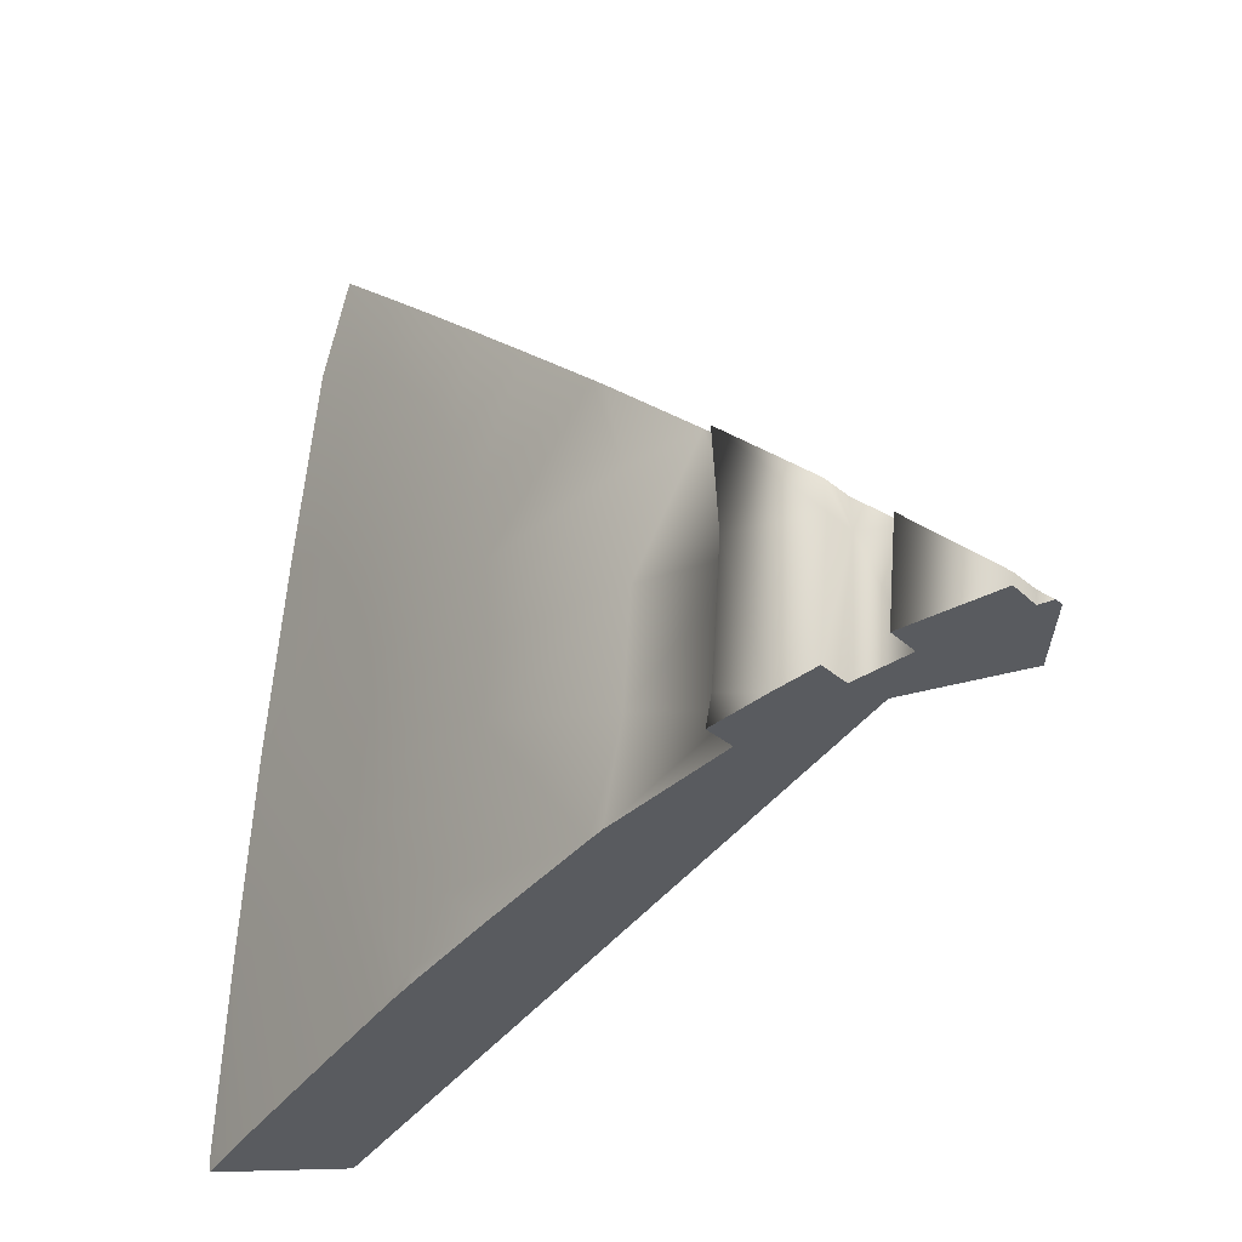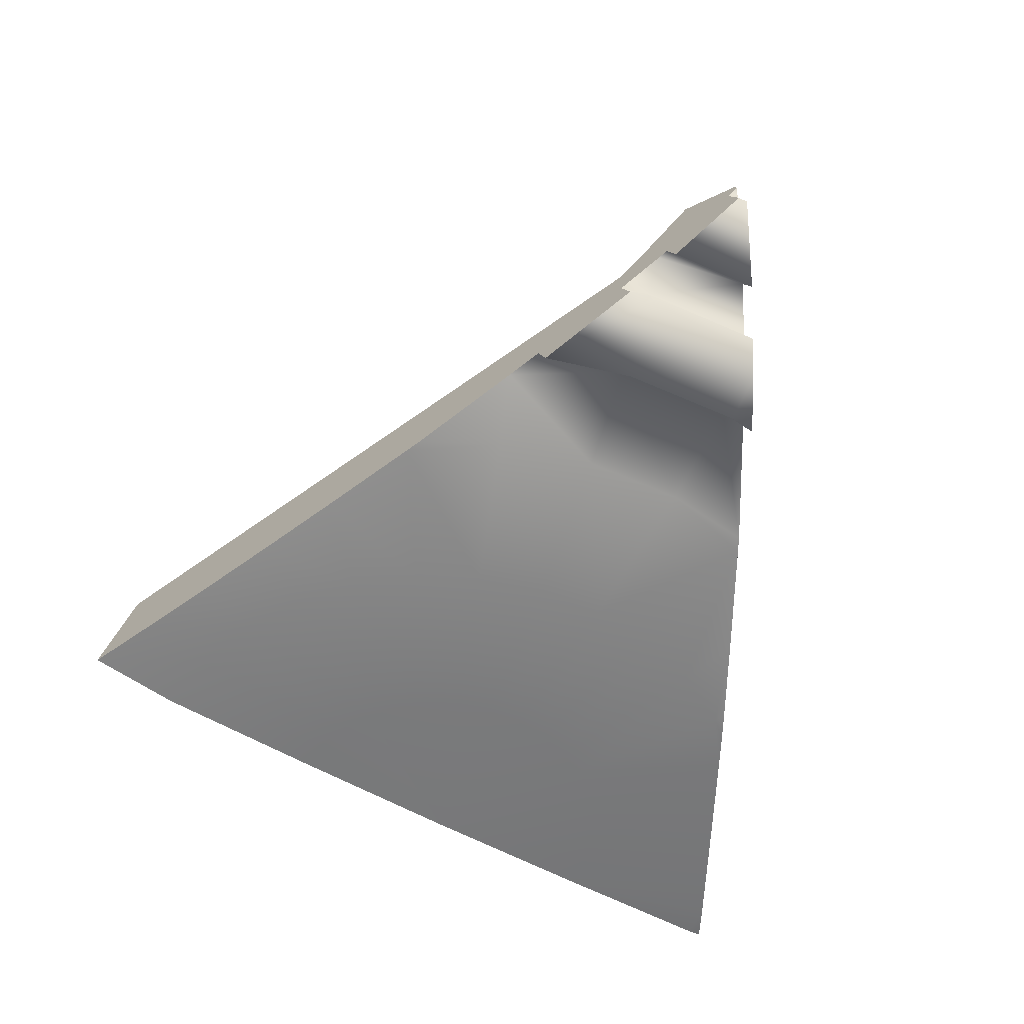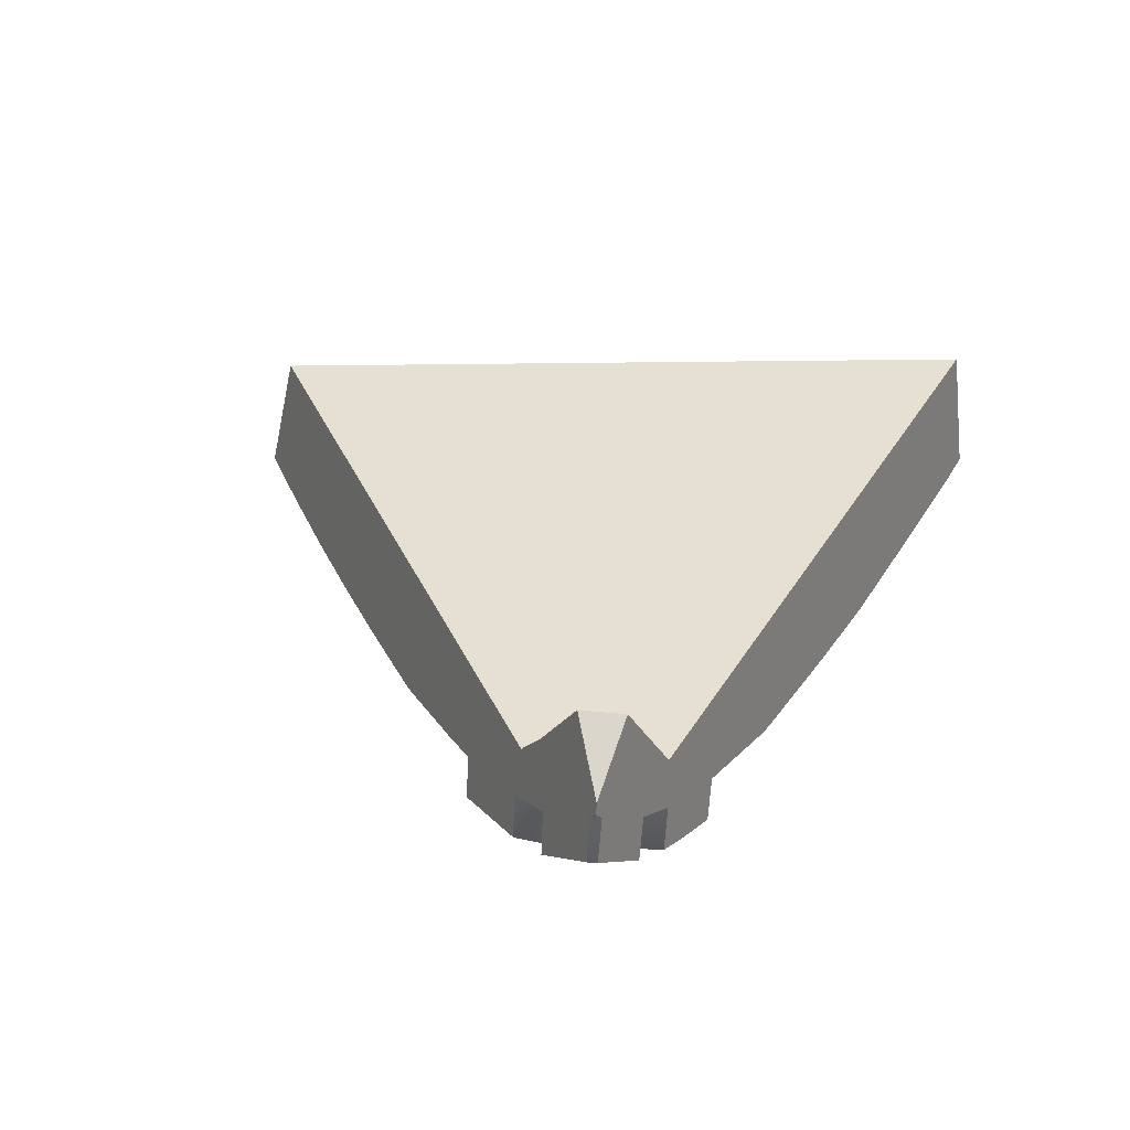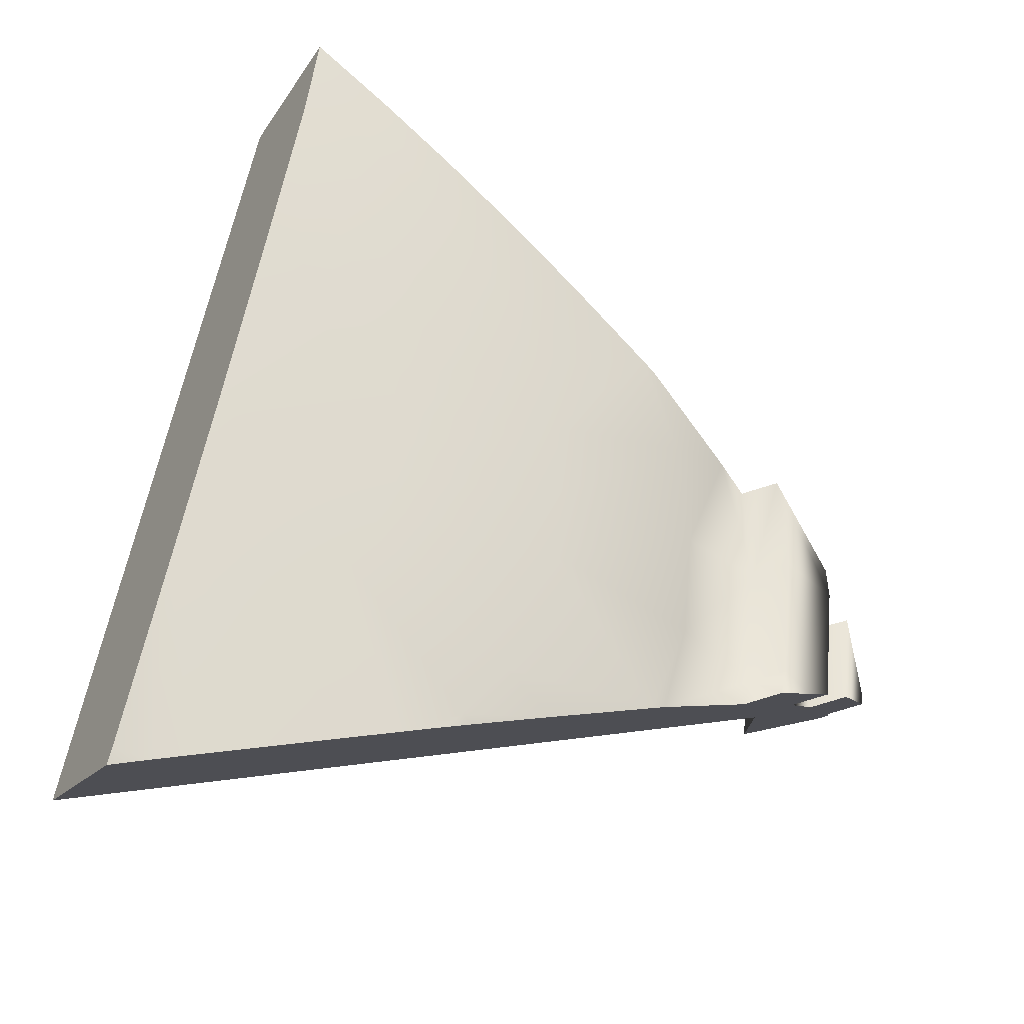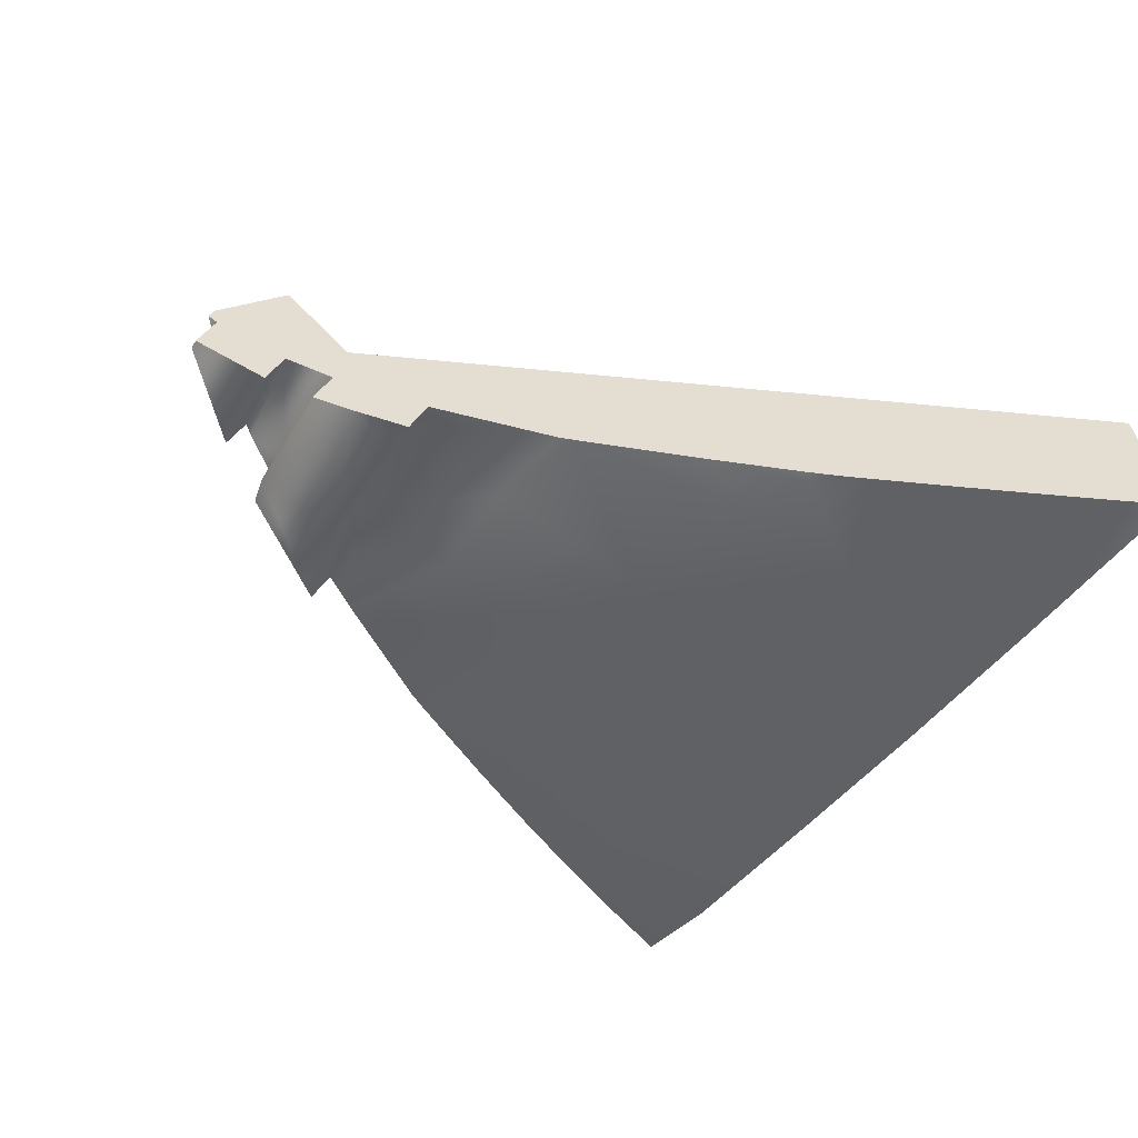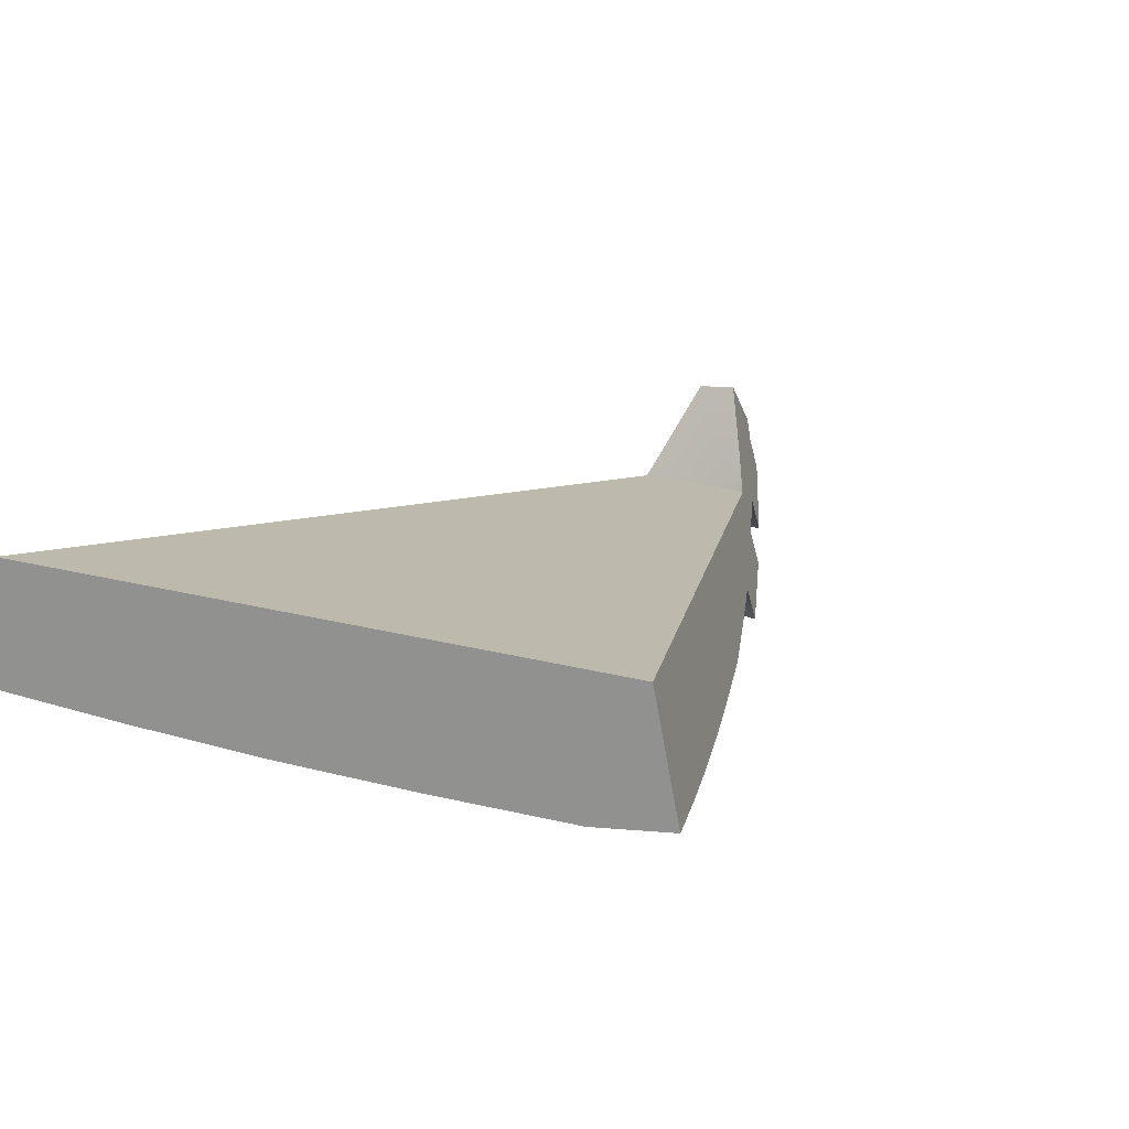
<metadata>
{"format":"obj","ext":"obj","renderer":"f3d","projection":"perspective","resolution":1024,"background":"white","views":[{"elev":-21.5,"azim":-126.2,"up":"+Y"},{"elev":-57.1,"azim":-109.4,"up":"+Z"},{"elev":37.7,"azim":-79.8,"up":"+Z"},{"elev":-28.2,"azim":150.6,"up":"+Y"},{"elev":-48.2,"azim":-23.9,"up":"+Z"},{"elev":15.0,"azim":133.5,"up":"+Z"}]}
</metadata>
<code>
g ClayBossShattered_cell.010
v -0.1786 -0.329 -0.05271
v -0.2102 -0.3186 -0.04869
v 0.9031 -0.639 0.1961
v -0.7105 -0.137 0.1511
v -0.8791 -0.07946 0.1882
v -0.8791 -0.07946 0.1882
v -0.7105 -0.137 0.1511
v -0.7445 -0.1359 0.07207
v -0.5973 -0.1671 0.1961
v 0.9031 -0.639 0.1961
v -0.845 -0.08058 0.2673
v -0.7165 -0.1043 0.4045
v -0.8548 -0.07223 0.3107
v -0.7292 -0.01494 0.4117
v -0.7136 -0.1059 0.3994
v -0.8548 -0.07223 0.3107
v -0.7165 -0.1043 0.4045
v 0.5967 0.9014 0.1961
v -0.7131 0.06173 0.1403
v -0.6381 0.1214 0.09631
v -0.2635 -0.1428 -0.04869
v -0.2102 -0.3186 -0.04869
v -0.1786 -0.329 -0.05271
v 0.05644 -0.07915 -0.09661
v -0.2837 0.06173 -0.04869
v 0.04257 0.06173 -0.09661
v -0.2635 0.2663 -0.04869
v 0.09754 -0.2146 -0.09661
v 0.1643 -0.3395 -0.09661
v 0.062 -0.4078 -0.07854
v 0.2541 -0.4489 -0.09661
v 0.238 -0.465 -0.09327
v 0.2966 -0.4838 -0.09661
v 0.3822 -0.5108 -0.09748
v 0.5044 -0.1986 -0.1058
v 0.4586 -0.1428 -0.1058
v 0.4246 -0.07915 -0.1058
v 0.7647 0.05799 -0.11
v 0.4036 -0.01009 -0.1058
v 0.5602 -0.2444 -0.1058
v 0.3966 0.06173 -0.1058
v 0.6238 -0.2784 -0.1058
v 0.5108 -0.5513 -0.09813
v 0.6929 -0.2993 -0.1058
v 0.635 -0.5904 -0.0981
v 0.7647 -0.3064 -0.1058
v 0.7647 -0.6311 -0.09737
v 0.8358 -0.2994 -0.1058
v 0.836 -0.6534 -0.09661
v 0.9048 -0.6466 -0.09661
v 0.9107 -0.6763 -0.09216
v 0.9088 -0.6664 -0.09365
v 0.05644 0.2026 -0.09661
v 0.4036 0.1336 -0.1058
v -0.1826 0.4541 -0.05207
v -0.2128 0.4337 -0.04869
v 0.09754 0.3381 -0.09661
v -0.003038 0.5747 -0.06705
v 0.4246 0.2026 -0.1058
v 0.1643 0.4629 -0.09661
v 0.1501 0.6764 -0.075
v 0.4586 0.2663 -0.1058
v 0.5044 0.3221 -0.1058
v 0.2541 0.5724 -0.09661
v 0.2919 0.7694 -0.07767
v 0.3635 0.6622 -0.09661
v 0.4336 0.8612 -0.07558
v 0.4884 0.7289 -0.09661
v 0.5855 0.9584 -0.06836
v 0.6232 0.7698 -0.09661
v 0.5602 0.3678 -0.1058
v 0.6238 0.4019 -0.1058
v 0.6922 0.4226 -0.1058
v 0.7637 0.06332 -0.11
v 0.7637 0.06332 -0.11
v 0.7647 0.05799 -0.11
v -0.2635 0.2663 -0.04869
v -0.2128 0.4337 -0.04869
v -0.4072 0.2948 0.001356
v -0.2837 0.06173 -0.04869
v -0.4862 0.06173 0.02052
v -0.4676 0.2508 0.02052
v -0.2635 -0.1428 -0.04869
v -0.5019 0.2477 -0.05853
v -0.4622 -0.1823 0.02052
v -0.2102 -0.3186 -0.04869
v -0.4459 -0.236 0.02052
v -0.4802 -0.2349 -0.05853
v -0.4961 -0.1823 -0.05853
v -0.5791 -0.1988 -0.01788
v -0.5202 0.06173 -0.05853
v -0.6779 0.06173 0.01726
v -0.6723 0.1183 0.01726
v -0.655 -0.1707 0.01726
v -0.6439 0.06173 0.09631
v -0.6381 0.1214 0.09631
v -0.6209 -0.1718 0.09631
v -0.7131 0.06173 0.1403
v -0.7105 -0.137 0.1511
v -0.7288 0.04886 0.1511
v -0.7624 0.04616 0.07207
v -0.7445 -0.1359 0.07207
v -0.881 -0.05949 0.1882
v -0.8791 -0.07946 0.1882
v -0.8473 -0.05679 0.2673
v -0.845 -0.08058 0.2673
v -0.863 -0.07229 0.2889
v 0.635 -0.5904 -0.0981
v 0.5108 -0.5513 -0.09813
v 0.3822 -0.5108 -0.09748
v 0.7647 -0.6311 -0.09737
v 0.2966 -0.4838 -0.09661
v 0.836 -0.6534 -0.09661
v 0.9107 -0.6763 -0.09216
v 0.238 -0.465 -0.09327
v 0.062 -0.4078 -0.07854
v 0.9031 -0.639 0.1961
v -0.1786 -0.329 -0.05271
v -0.2102 -0.3186 -0.04869
v -0.4459 -0.236 0.02052
v 0.9031 -0.639 0.1961
v -0.6209 -0.1718 0.09631
v -0.7105 -0.137 0.1511
v -0.655 -0.1707 0.01726
v -0.5791 -0.1988 -0.01788
v -0.4802 -0.2349 -0.05853
v -0.845 -0.08058 0.2673
v -0.7136 -0.1059 0.3994
v -0.5973 -0.1671 0.1961
v -0.863 -0.07229 0.2889
v -0.8548 -0.07223 0.3107
v -0.6723 0.1183 0.01726
v -0.5019 0.2477 -0.05853
v -0.4676 0.2508 0.02052
v -0.6381 0.1214 0.09631
v 0.5967 0.9014 0.1961
v -0.4072 0.2948 0.001356
v -0.2128 0.4337 -0.04869
v -0.1826 0.4541 -0.05207
v -0.003038 0.5747 -0.06705
v 0.5855 0.9584 -0.06836
v 0.1501 0.6764 -0.075
v 0.4336 0.8612 -0.07558
v 0.2919 0.7694 -0.07767
v -0.881 -0.05949 0.1882
v -0.7624 0.04616 0.07207
v -0.7288 0.04886 0.1511
v 0.5967 0.9014 0.1961
v -0.7131 0.06173 0.1403
v -0.6157 0.1116 0.1961
v -0.8473 -0.05679 0.2673
v -0.6586 0.06637 0.2669
v -0.7292 -0.01494 0.4117
v -0.863 -0.07229 0.2889
v -0.8548 -0.07223 0.3107
v -0.6202 0.06601 0.1961
v -0.5973 -0.1671 0.1961
v -0.7136 -0.1059 0.3994
v -0.7165 -0.1043 0.4045
v -0.7292 -0.01494 0.4117
v -0.6586 0.06637 0.2669
v -0.6157 0.1116 0.1961
v 0.9048 -0.6466 -0.09661
v 0.9088 -0.6664 -0.09365
v 0.8997 -0.6208 0.1961
v 0.8358 -0.2994 -0.1058
v 0.5967 0.9014 0.1961
v 0.7647 0.05799 -0.11
v 0.7637 0.06332 -0.11
v 0.6922 0.4226 -0.1058
v 0.6232 0.7698 -0.09661
v 0.5855 0.9584 -0.06836
v 0.8997 -0.6208 0.1961
v 0.9088 -0.6664 -0.09365
v 0.9107 -0.6763 -0.09216
v 0.9031 -0.639 0.1961
v 0.8997 -0.6208 0.1961
v 0.9031 -0.639 0.1961
v -0.5973 -0.1671 0.1961
v 0.5967 0.9014 0.1961
v -0.6157 0.1116 0.1961
v -0.6202 0.06601 0.1961
g ClayBossShattered_cell.010_0
f 3 2 1
f 3 5 4
f 8 7 6
f 10 9 6
f 9 11 6
f 14 13 12
f 17 16 15
f 20 19 18
f 23 22 21
f 23 21 24
f 21 25 24
f 25 26 24
f 25 27 26
f 24 28 23
f 23 28 29
f 30 23 29
f 30 29 31
f 32 30 31
f 32 31 33
f 34 33 31
f 31 29 35
f 34 31 35
f 29 28 36
f 29 36 35
f 28 24 37
f 28 37 36
f 35 36 38
f 36 37 38
f 24 39 37
f 37 39 38
f 24 26 39
f 40 35 38
f 35 40 34
f 39 41 38
f 26 41 39
f 42 40 38
f 34 40 42
f 43 34 42
f 43 42 44
f 44 42 38
f 45 43 44
f 45 44 46
f 46 44 38
f 47 45 46
f 47 46 48
f 48 46 38
f 49 47 48
f 48 50 49
f 51 49 50
f 52 51 50
f 26 53 41
f 27 53 26
f 41 54 38
f 53 54 41
f 53 27 55
f 27 56 55
f 55 57 53
f 53 57 54
f 55 58 57
f 54 59 38
f 57 59 54
f 58 60 57
f 57 60 59
f 58 61 60
f 59 62 38
f 60 62 59
f 62 63 38
f 61 64 60
f 60 64 62
f 64 63 62
f 61 65 64
f 65 66 64
f 64 66 63
f 65 67 66
f 67 68 66
f 67 69 68
f 69 70 68
f 66 71 63
f 66 68 71
f 68 70 72
f 68 72 71
f 70 73 72
f 74 72 73
f 71 72 75
f 63 71 75
f 76 63 75
f 79 78 77
f 79 77 80
f 80 81 79
f 81 82 79
f 81 80 83
f 82 81 84
f 85 81 83
f 85 83 86
f 87 85 86
f 87 88 85
f 88 89 85
f 85 89 81
f 88 90 89
f 89 91 81
f 81 91 84
f 91 89 90
f 84 91 92
f 90 92 91
f 93 84 92
f 90 94 92
f 93 92 95
f 95 92 94
f 96 93 95
f 97 95 94
f 98 96 95
f 95 97 99
f 99 98 95
f 99 100 98
f 100 99 101
f 99 102 101
f 101 102 103
f 102 104 103
f 105 103 104
f 106 105 104
f 107 105 106
f 110 109 108
f 108 111 110
f 111 112 110
f 111 113 112
f 113 114 112
f 114 115 112
f 114 116 115
f 114 117 116
f 117 118 116
f 121 120 119
f 121 122 120
f 121 123 122
f 120 122 124
f 120 124 125
f 125 126 120
f 129 128 127
f 128 130 127
f 128 131 130
f 134 133 132
f 132 135 134
f 134 135 136
f 137 134 136
f 138 137 136
f 139 138 136
f 140 139 136
f 140 136 141
f 142 140 141
f 142 141 143
f 143 144 142
f 147 146 145
f 147 145 148
f 149 147 148
f 145 150 148
f 150 145 151
f 151 152 150
f 151 153 152
f 151 154 153
f 154 155 153
f 158 157 156
f 156 159 158
f 156 160 159
f 156 161 160
f 161 156 162
f 165 164 163
f 163 166 165
f 166 167 165
f 166 168 167
f 168 169 167
f 169 170 167
f 170 171 167
f 171 172 167
f 175 174 173
f 176 175 173
f 179 178 177
f 177 180 179
f 180 181 179
f 181 182 179

</code>
